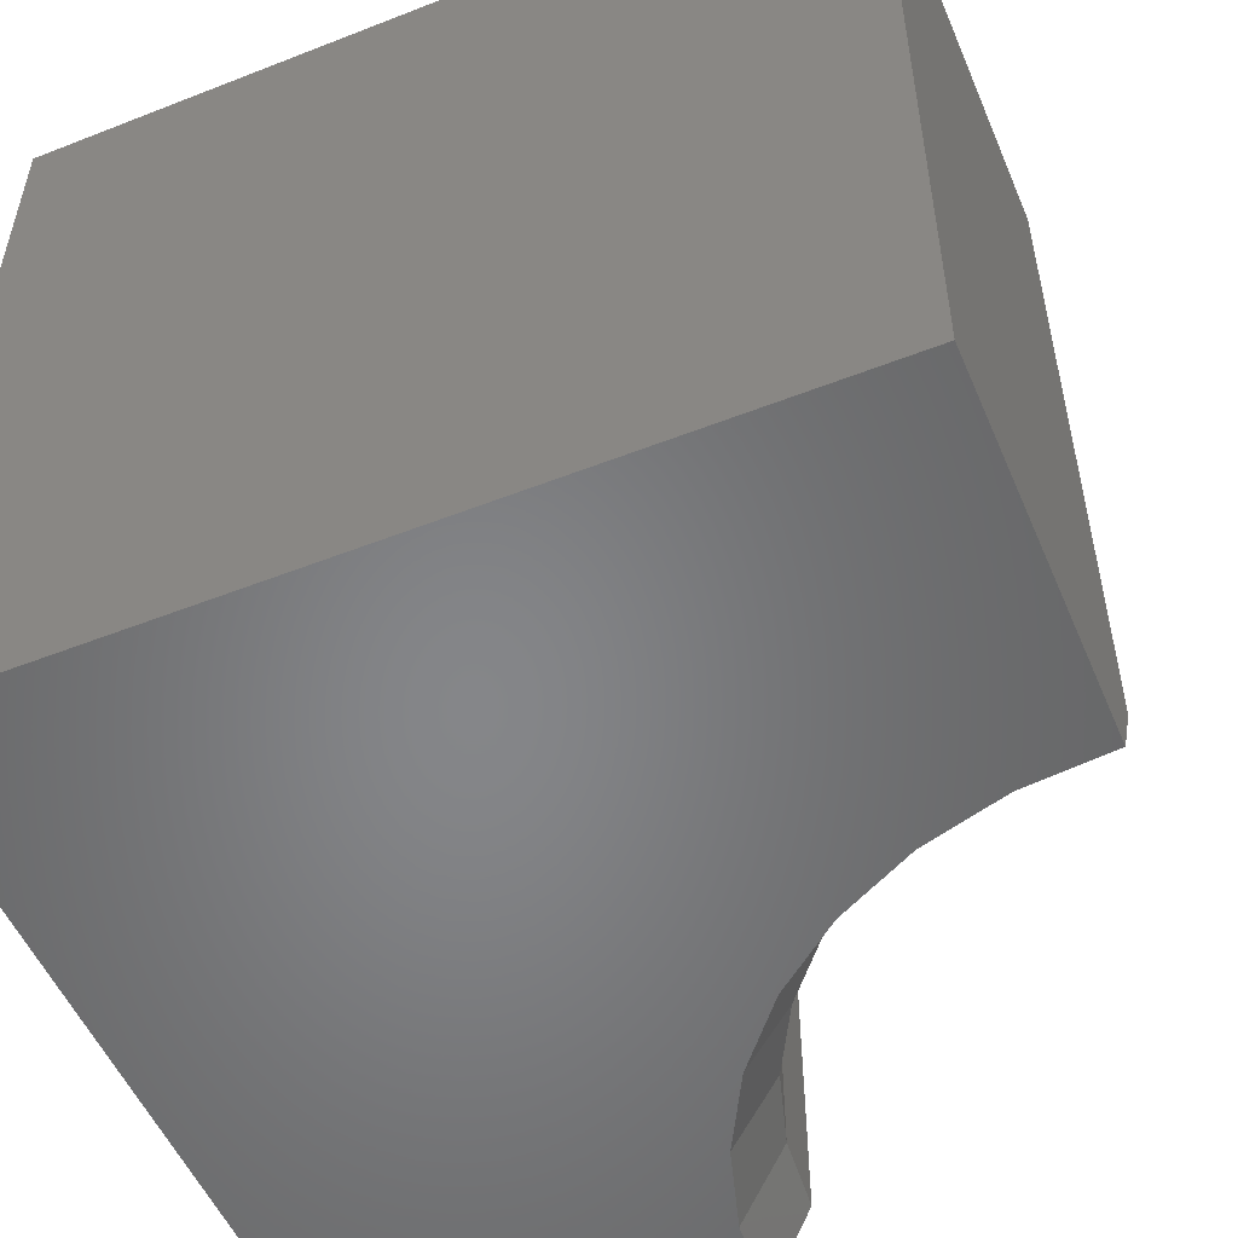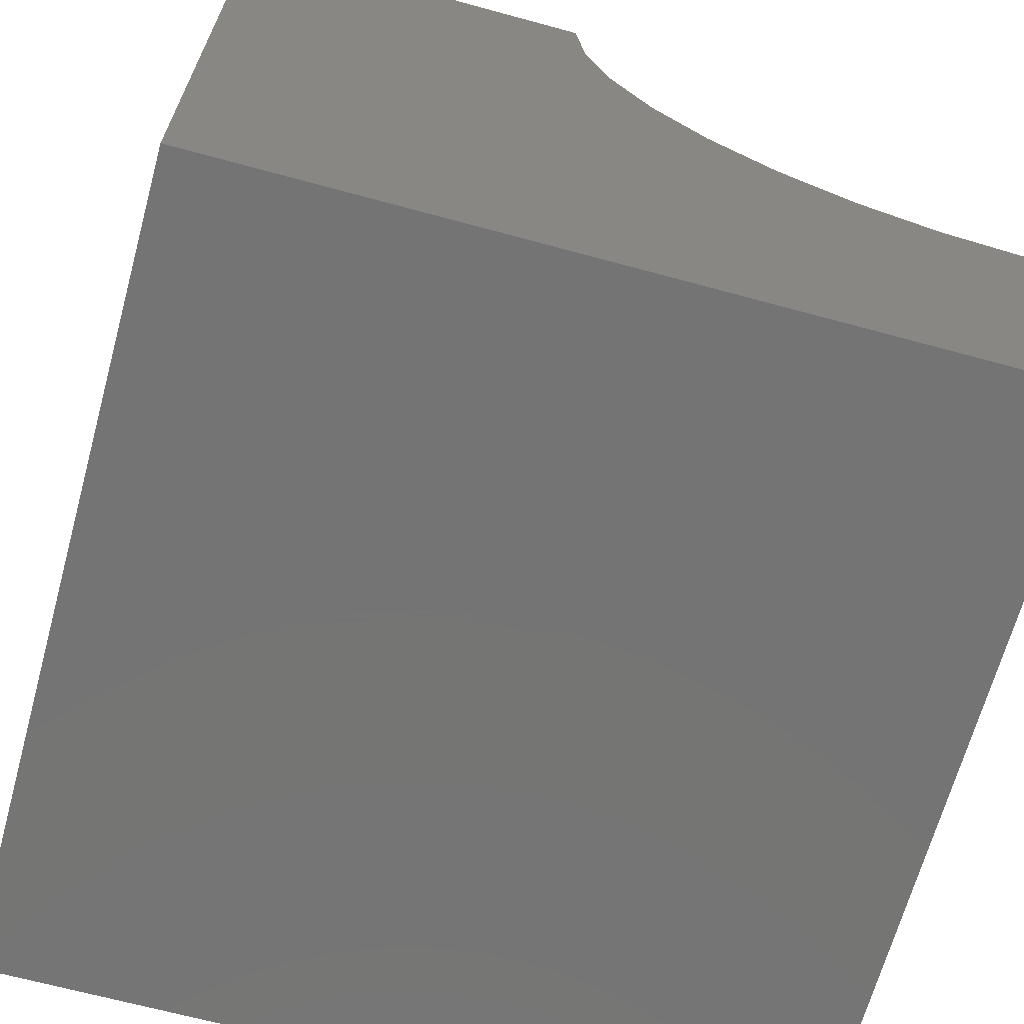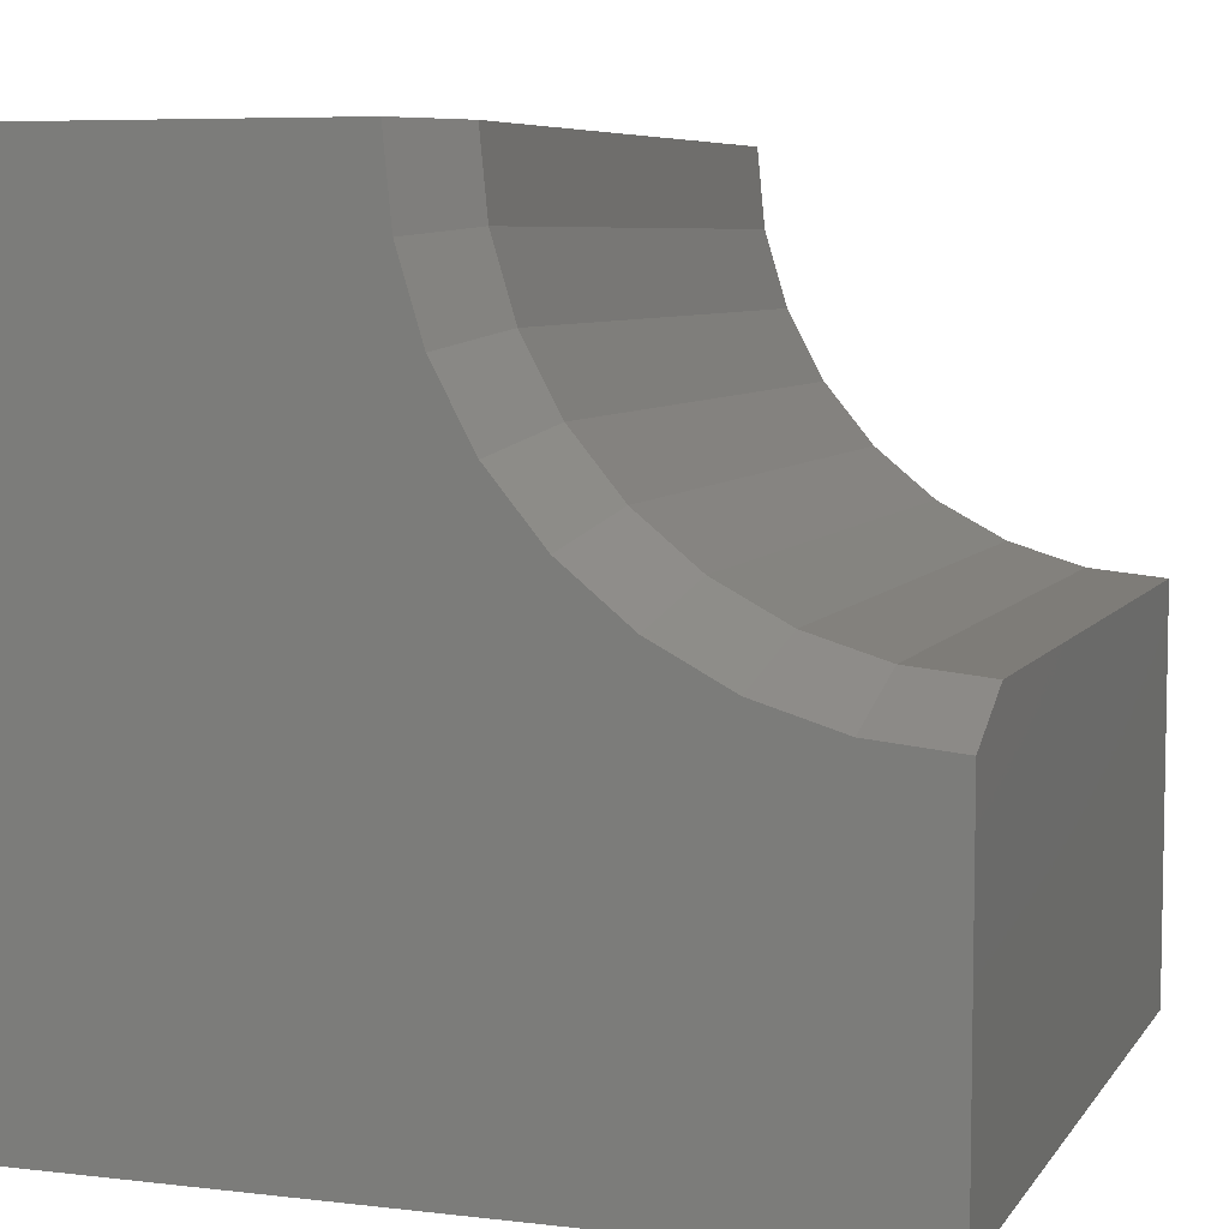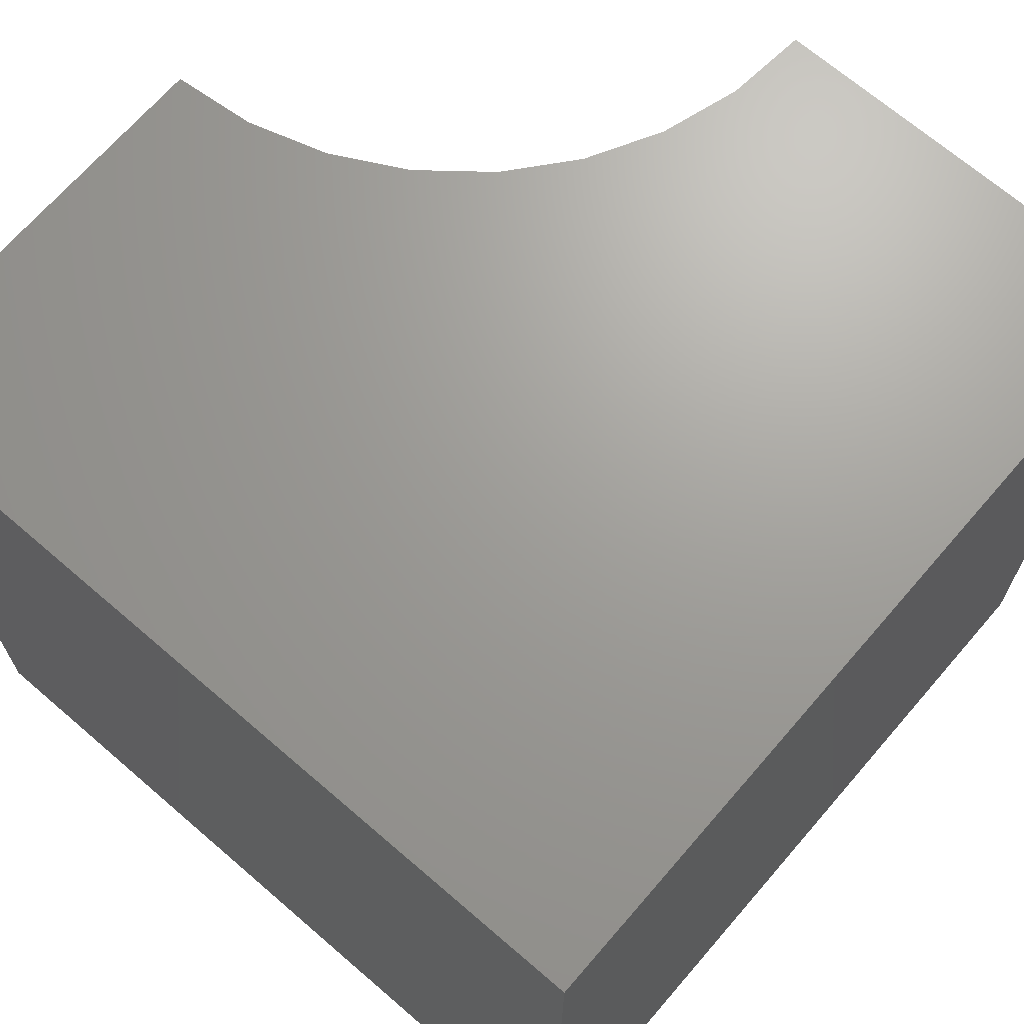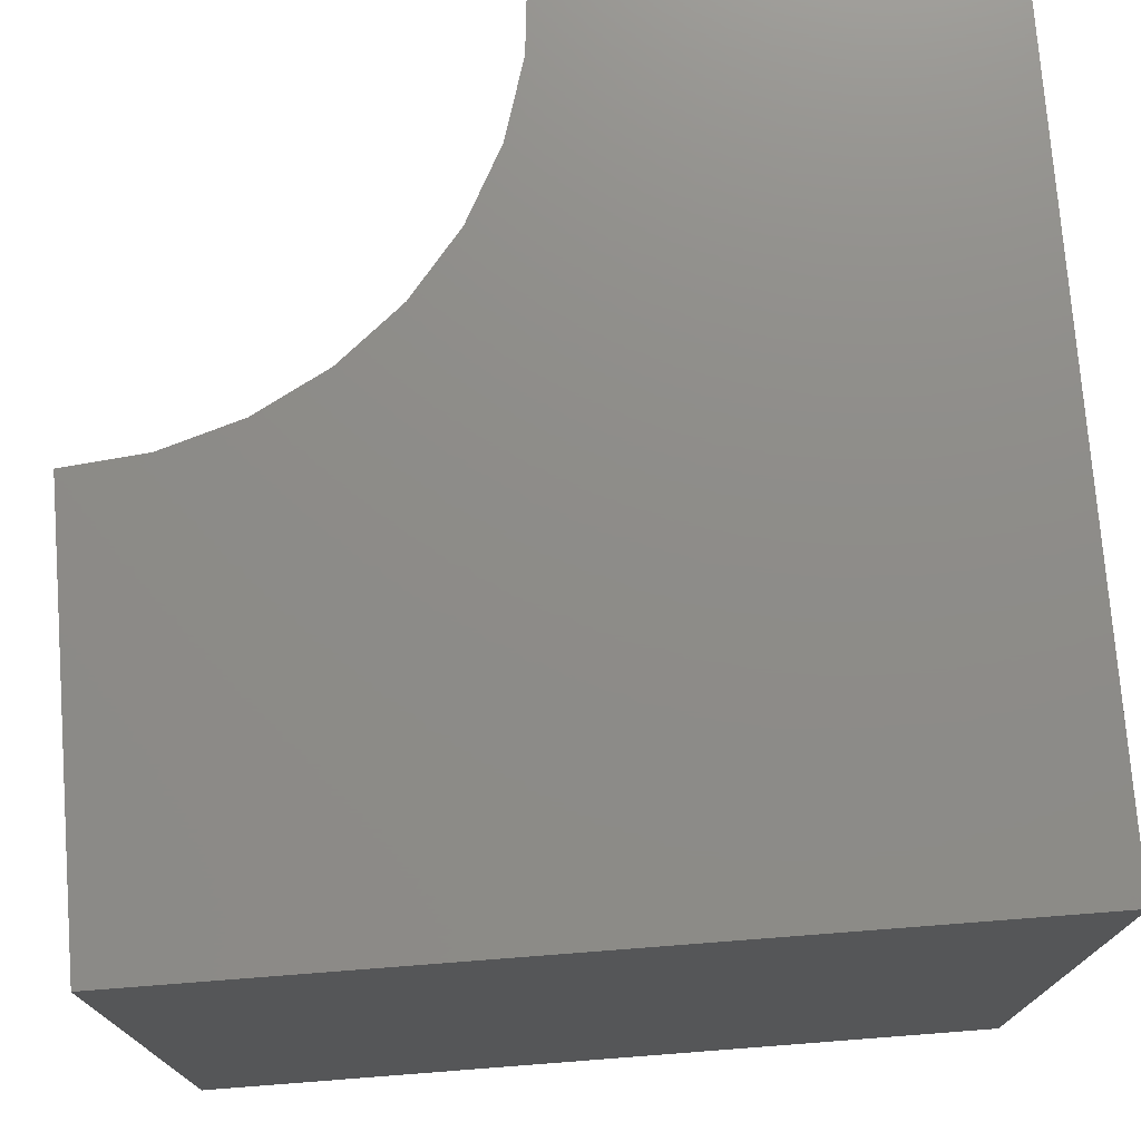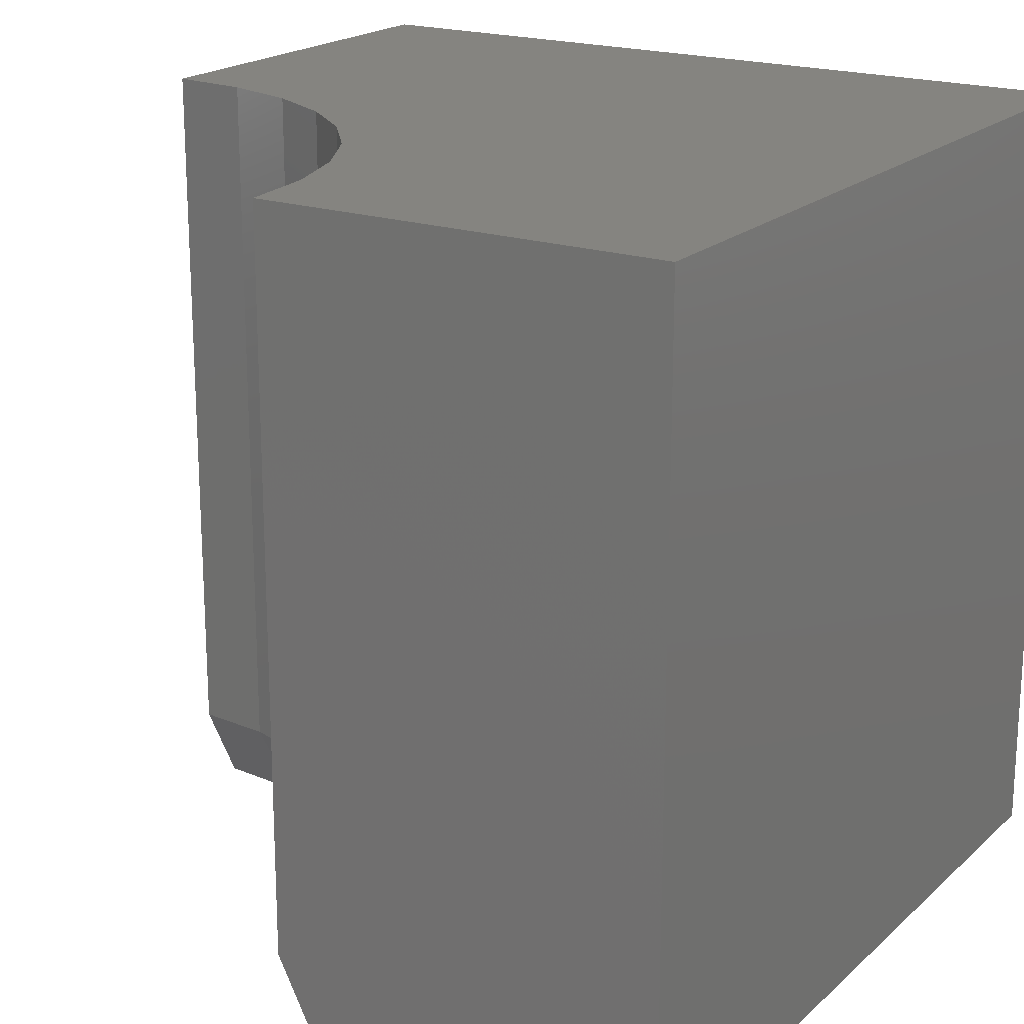
<metadata>
{"format":"stl","ext":"stl","renderer":"f3d","projection":"perspective","resolution":1024,"background":"white","views":[{"elev":-53.0,"azim":-67.2,"up":"+Y"},{"elev":-66.8,"azim":-15.3,"up":"+Z"},{"elev":6.7,"azim":19.1,"up":"+Z"},{"elev":68.7,"azim":-139.2,"up":"+Y"},{"elev":74.9,"azim":175.6,"up":"+Y"},{"elev":19.7,"azim":122.3,"up":"+Y"}]}
</metadata>
<code>
# stl→obj: 33 verts, 62 faces
v -0.75 -0.75 0
v 1.11e-16 -0.75 -4.592e-17
v 1.318e-16 -0.75 0.3399
v -0.08001 -0.75 0.3478
v -0.1569 -0.75 0.3711
v -0.2278 -0.75 0.409
v -0.29 -0.75 0.46
v -0.341 -0.75 0.5222
v -0.3789 -0.75 0.5931
v -0.4022 -0.75 0.67
v -0.4101 -0.75 0.75
v -0.75 -0.75 0.75
v -0.3711 6.983e-17 0.75
v -0.75 5.099e-33 0.75
v -0.3711 -0.6719 0.75
v -0.2624 8.189e-17 0.4876
v -0.2061 -0.6719 0.4415
v -0.2061 8.814e-17 0.4415
v -0.142 -0.6719 0.4072
v -0.142 9.526e-17 0.4072
v -0.07239 -0.6719 0.3861
v -0.07239 1.03e-16 0.3861
v 9.78e-17 -0.6719 0.3789
v 2.32e-17 8.327e-17 0.3789
v -0.2624 -0.6719 0.4876
v -0.3085 7.677e-17 0.5439
v -0.3085 -0.6719 0.5439
v -0.3428 7.296e-17 0.608
v -0.3428 -0.6719 0.608
v -0.3639 7.062e-17 0.6776
v -0.3639 -0.6719 0.6776
v 0 8.327e-17 -4.592e-17
v -0.75 0 0
f 1 2 3
f 1 3 4
f 1 4 5
f 1 5 6
f 1 6 7
f 1 7 8
f 1 8 9
f 1 9 10
f 1 10 11
f 1 11 12
f 13 14 15
f 15 14 12
f 15 12 11
f 16 17 18
f 18 17 19
f 18 19 20
f 20 19 21
f 20 21 22
f 22 21 23
f 22 23 24
f 17 16 25
f 25 16 26
f 25 26 27
f 27 26 28
f 27 28 29
f 29 28 30
f 29 30 31
f 31 30 13
f 31 13 15
f 32 24 2
f 2 24 23
f 2 23 3
f 7 27 8
f 8 27 29
f 8 29 9
f 9 29 31
f 9 31 10
f 10 31 15
f 10 15 11
f 27 7 25
f 25 7 6
f 25 6 17
f 17 6 5
f 17 5 19
f 19 5 4
f 19 4 21
f 21 4 3
f 21 3 23
f 33 14 13
f 33 13 30
f 33 30 28
f 33 28 26
f 33 26 16
f 33 16 18
f 33 18 20
f 33 20 22
f 33 22 24
f 33 24 32
f 14 33 12
f 12 33 1
f 33 32 1
f 1 32 2

</code>
